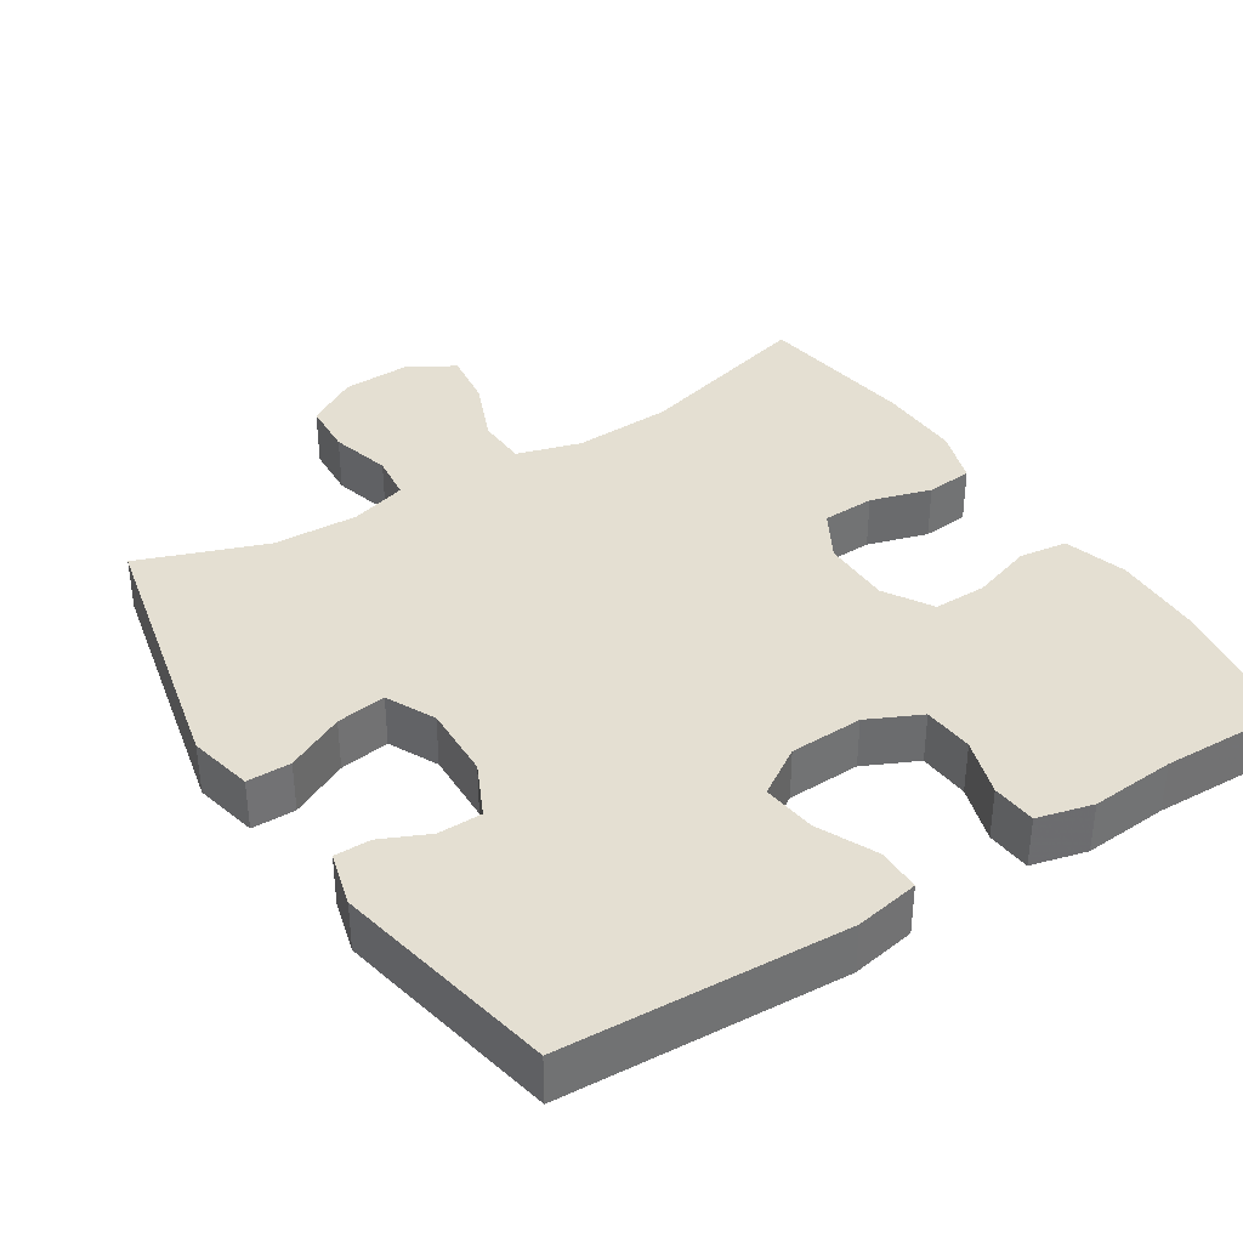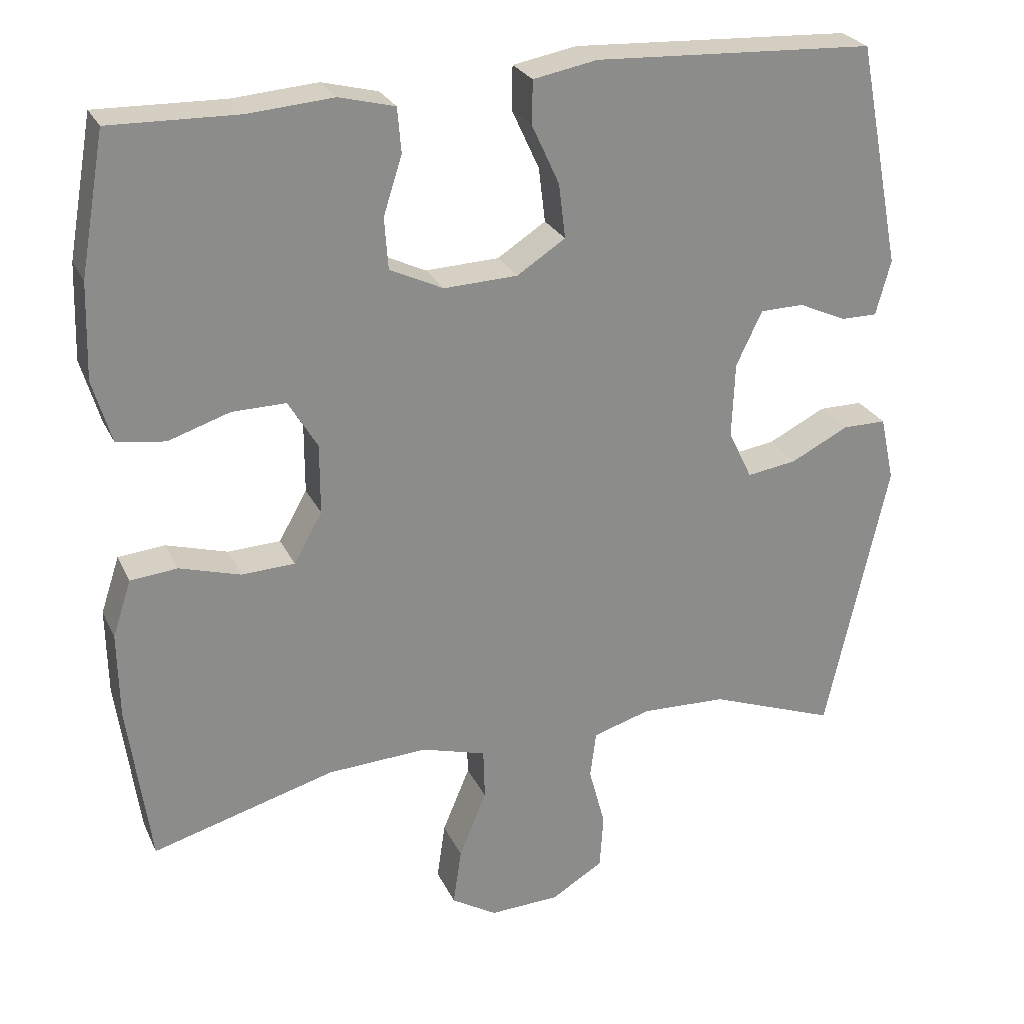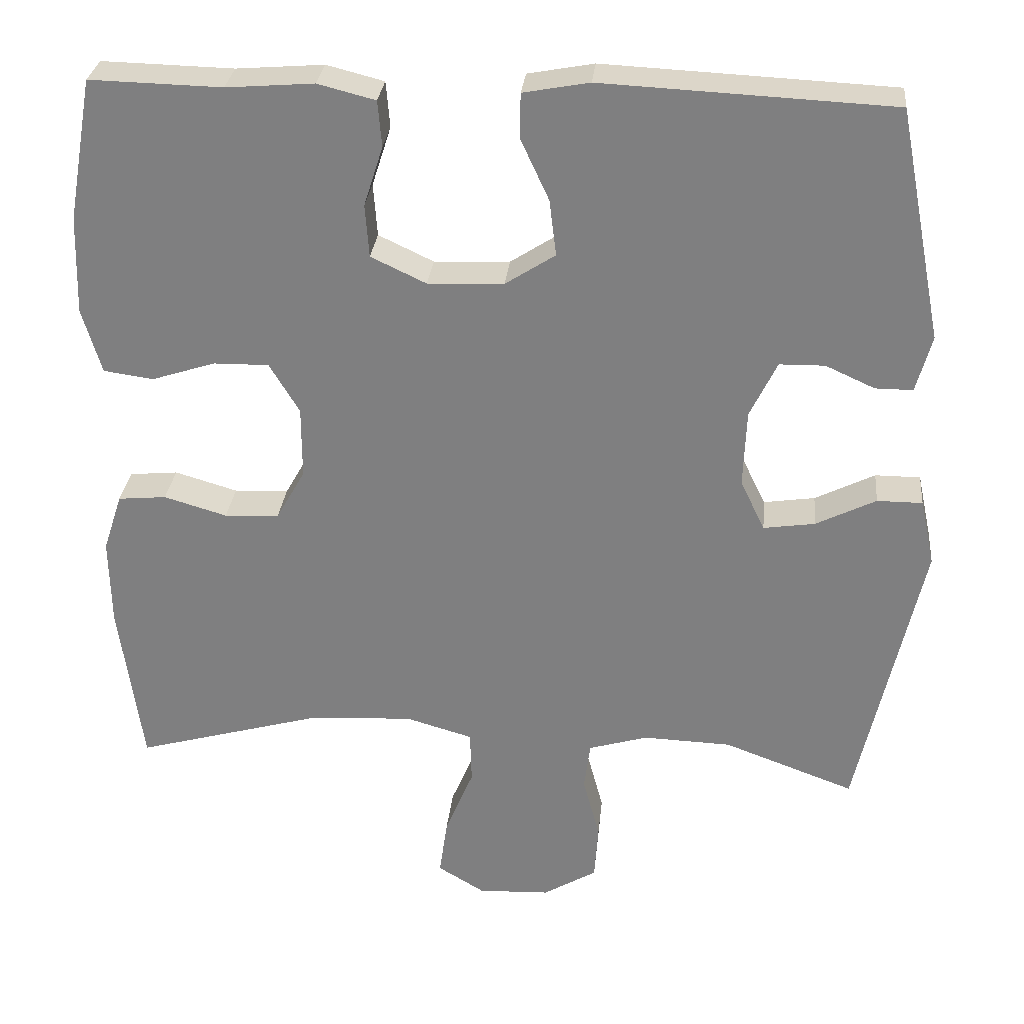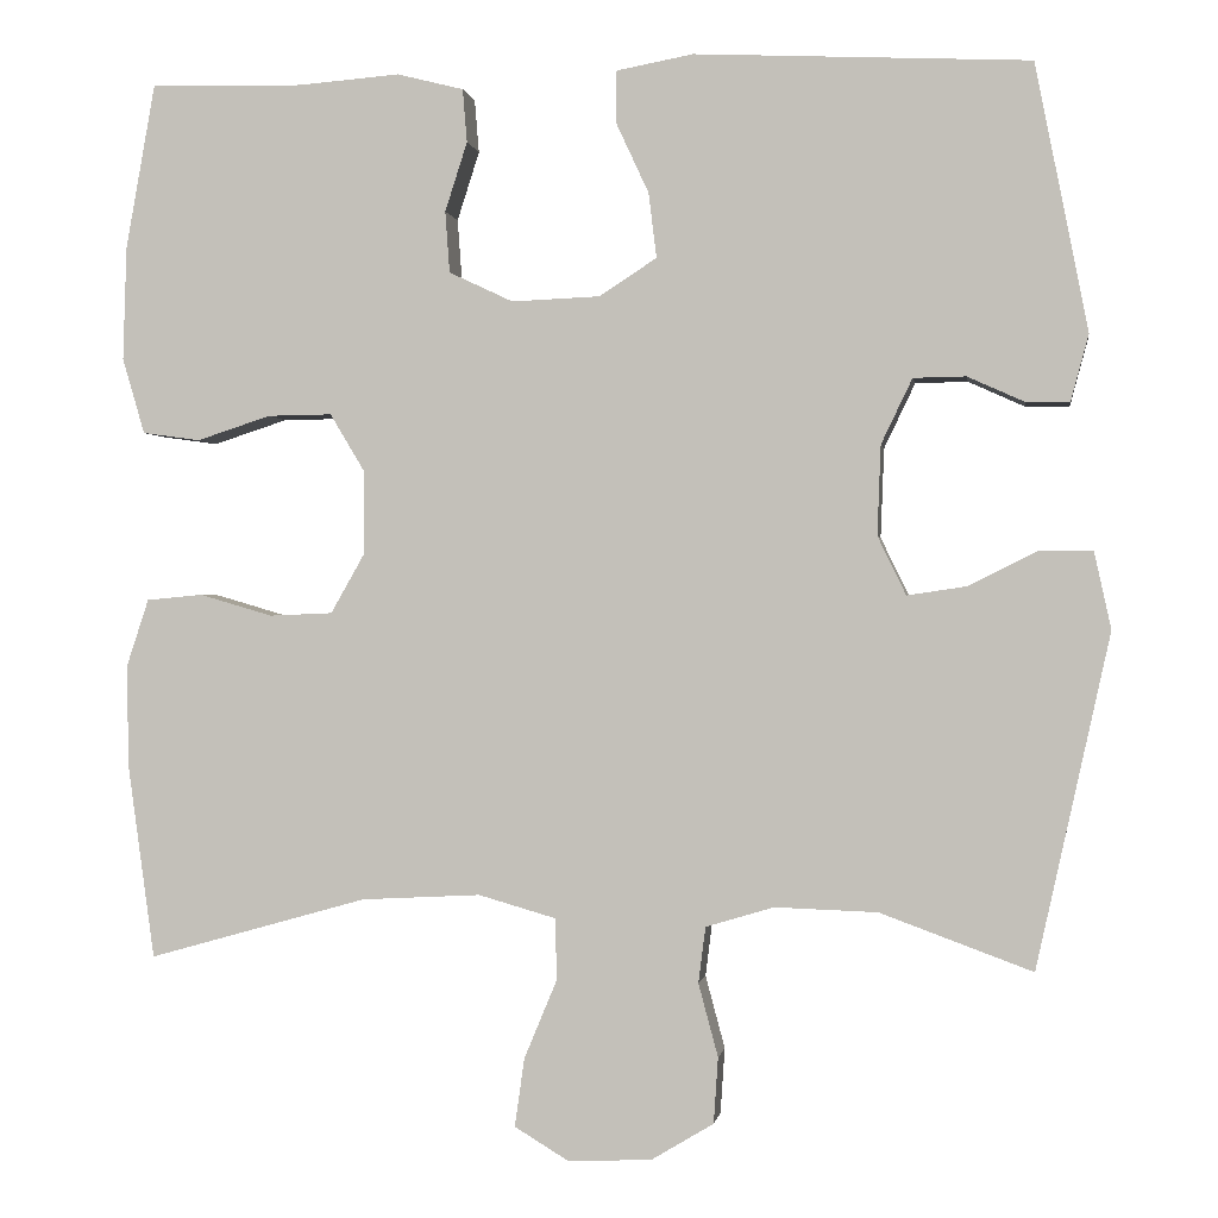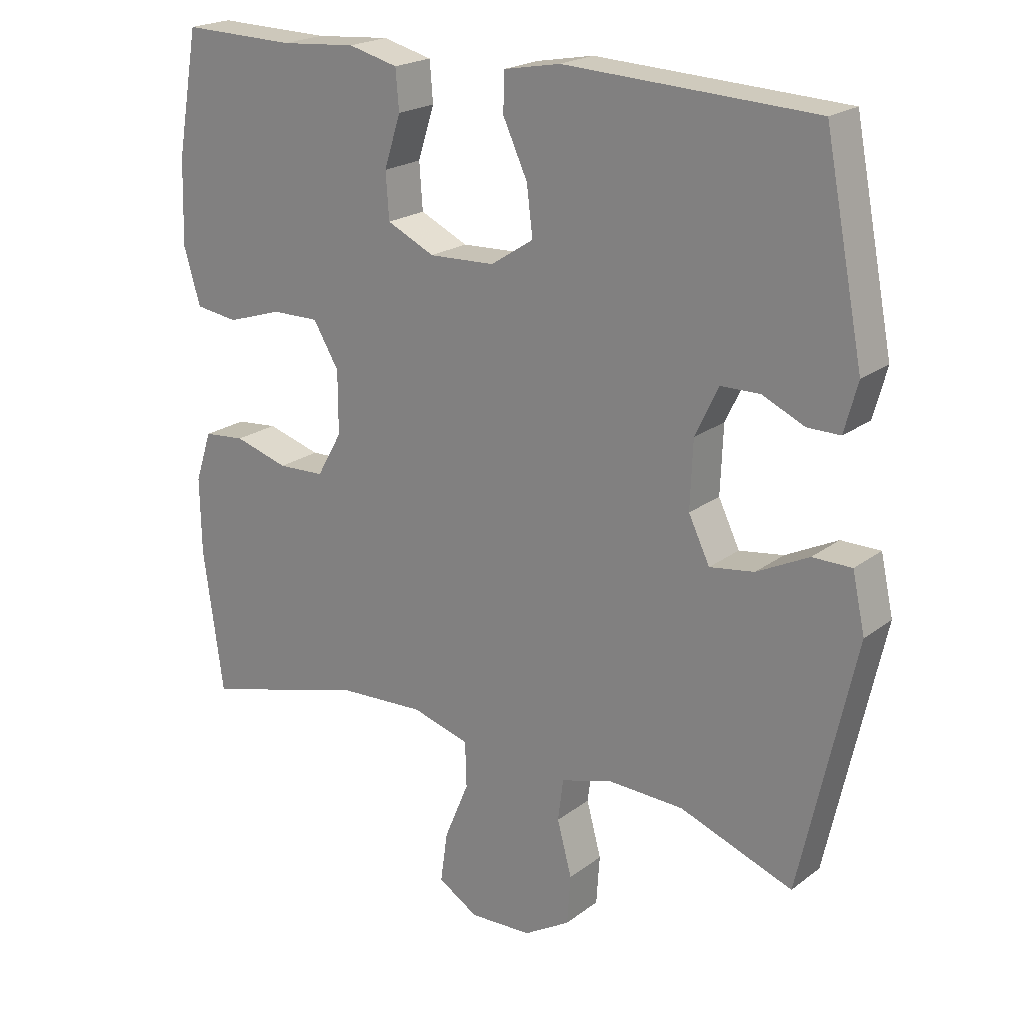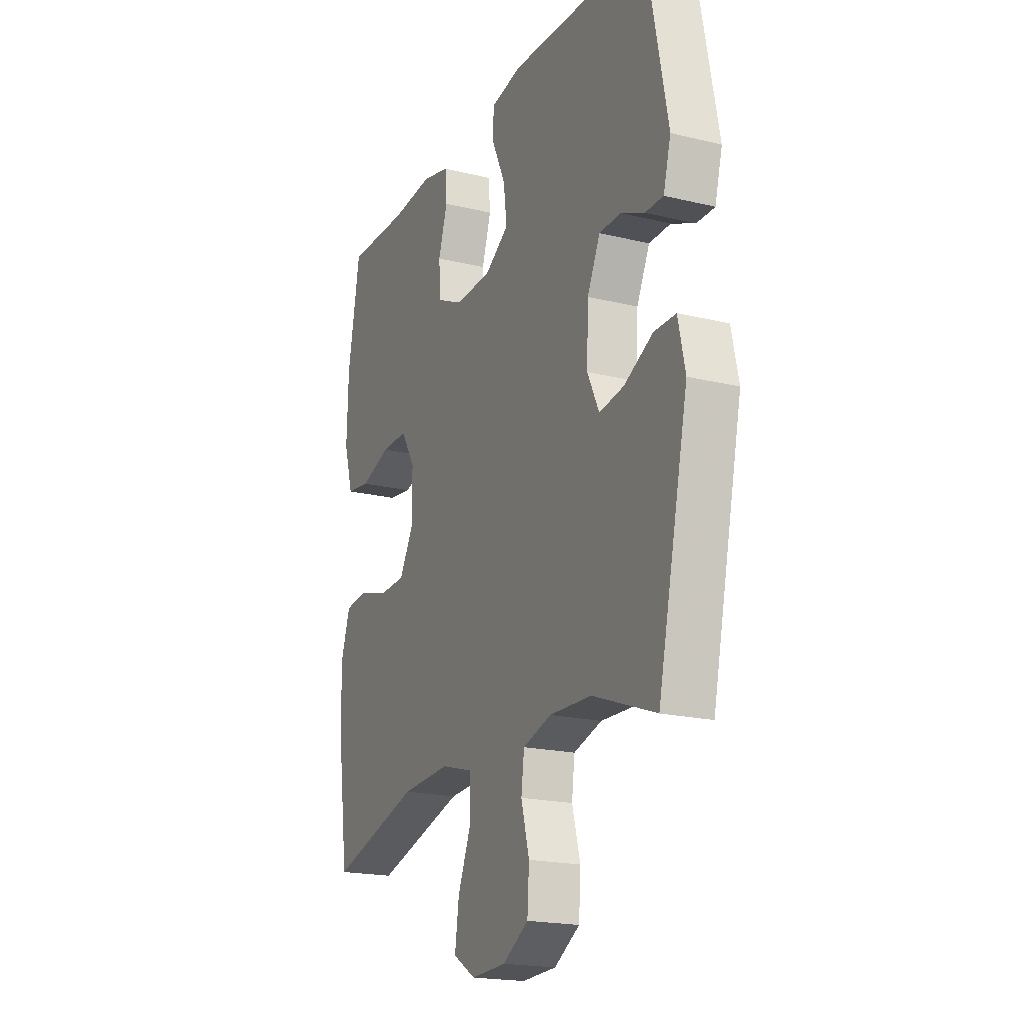
<metadata>
{"format":"obj","ext":"obj","renderer":"f3d","projection":"perspective","resolution":1024,"background":"white","views":[{"elev":36.9,"azim":-32.6,"up":"+Y"},{"elev":25.8,"azim":159.2,"up":"+Z"},{"elev":29.5,"azim":-174.3,"up":"+Z"},{"elev":-0.3,"azim":-171.5,"up":"+Z"},{"elev":20.9,"azim":-142.8,"up":"+Z"},{"elev":-19.6,"azim":-114.3,"up":"+Z"}]}
</metadata>
<code>
v 0.5 0.07 -0.5
v 0.254 0.07 -0.431
v 0.12 0.07 -0.424
v 0.033 0.07 -0.449
v 0.031 0.07 -0.518
v 0.068 0.07 -0.607
v 0.079 0.07 -0.684
v 0.018 0.07 -0.721
v -0.076 0.07 -0.717
v -0.146 0.07 -0.675
v -0.151 0.07 -0.601
v -0.129 0.07 -0.519
v -0.137 0.07 -0.456
v -0.214 0.07 -0.433
v -0.329 0.07 -0.437
v -0.5 0.07 -0.5
v -0.583 0.07 -0.125
v -0.564 0.07 -0.038
v -0.505 0.07 -0.038
v -0.427 0.07 -0.077
v -0.36 0.07 -0.087
v -0.328 0.07 -0.021
v -0.332 0.07 0.08
v -0.367 0.07 0.153
v -0.426 0.07 0.154
v -0.49 0.07 0.125
v -0.539 0.07 0.125
v -0.559 0.07 0.199
v -0.5 0.07 0.5
v -0.123 0.07 0.518
v -0.037 0.07 0.502
v -0.036 0.07 0.444
v -0.073 0.07 0.364
v -0.082 0.07 0.291
v -0.017 0.07 0.249
v 0.082 0.07 0.245
v 0.154 0.07 0.279
v 0.159 0.07 0.348
v 0.134 0.07 0.426
v 0.139 0.07 0.486
v 0.214 0.07 0.505
v 0.328 0.07 0.496
v 0.5 0.07 0.5
v 0.533 0.07 0.314
v 0.537 0.07 0.186
v 0.512 0.07 0.101
v 0.447 0.07 0.092
v 0.364 0.07 0.119
v 0.292 0.07 0.12
v 0.253 0.07 0.055
v 0.253 0.07 -0.039
v 0.291 0.07 -0.106
v 0.362 0.07 -0.109
v 0.444 0.07 -0.085
v 0.507 0.07 -0.091
v 0.532 0.07 -0.167
v 0.53 0.07 -0.282
v 0.5 0 -0.5
v 0.254 0 -0.431
v 0.12 0 -0.424
v 0.033 0 -0.449
v 0.031 0 -0.518
v 0.068 0 -0.607
v 0.079 0 -0.684
v 0.018 0 -0.721
v -0.076 0 -0.717
v -0.146 0 -0.675
v -0.151 0 -0.601
v -0.129 0 -0.519
v -0.137 0 -0.456
v -0.214 0 -0.433
v -0.329 0 -0.437
v -0.5 0 -0.5
v -0.583 0 -0.125
v -0.564 0 -0.038
v -0.505 0 -0.038
v -0.427 0 -0.077
v -0.36 0 -0.087
v -0.328 0 -0.021
v -0.332 0 0.08
v -0.367 0 0.153
v -0.426 0 0.154
v -0.49 0 0.125
v -0.539 0 0.125
v -0.559 0 0.199
v -0.5 0 0.5
v -0.123 0 0.518
v -0.037 0 0.502
v -0.036 0 0.444
v -0.073 0 0.364
v -0.082 0 0.291
v -0.017 0 0.249
v 0.082 0 0.245
v 0.154 0 0.279
v 0.159 0 0.348
v 0.134 0 0.426
v 0.139 0 0.486
v 0.214 0 0.505
v 0.328 0 0.496
v 0.5 0 0.5
v 0.533 0 0.314
v 0.537 0 0.186
v 0.512 0 0.101
v 0.447 0 0.092
v 0.364 0 0.119
v 0.292 0 0.12
v 0.253 0 0.055
v 0.253 0 -0.039
v 0.291 0 -0.106
v 0.362 0 -0.109
v 0.444 0 -0.085
v 0.507 0 -0.091
v 0.532 0 -0.167
v 0.53 0 -0.282
f 56 57 1 2
f 53 54 55 56
f 52 53 56 2
f 51 52 2 3
f 50 51 3 4
f 45 46 47 48
f 45 48 49
f 42 43 44 45
f 42 45 49
f 41 42 49 50
f 38 39 40 41
f 37 38 41 50
f 30 31 32 33
f 30 33 34
f 29 30 34
f 28 29 34 35
f 25 26 27 28
f 24 25 28 35
f 17 18 19 20
f 15 16 17 20
f 14 15 20 21
f 13 14 21 22
f 9 10 11 12
f 9 12 13
f 8 9 13
f 5 6 7 8
f 4 5 8 13
f 36 37 50 4
f 23 24 35 36
f 22 23 36
f 4 13 22 36
f 59 58 114 113
f 113 112 111 110
f 59 113 110 109
f 60 59 109 108
f 61 60 108 107
f 105 104 103 102
f 106 105 102
f 102 101 100 99
f 106 102 99
f 107 106 99 98
f 98 97 96 95
f 107 98 95 94
f 90 89 88 87
f 91 90 87
f 91 87 86
f 92 91 86 85
f 85 84 83 82
f 92 85 82 81
f 77 76 75 74
f 77 74 73 72
f 78 77 72 71
f 79 78 71 70
f 69 68 67 66
f 70 69 66
f 70 66 65
f 65 64 63 62
f 70 65 62 61
f 61 107 94 93
f 93 92 81 80
f 93 80 79
f 93 79 70 61
f 1 58 59 2
f 2 59 60 3
f 3 60 61 4
f 4 61 62 5
f 5 62 63 6
f 6 63 64 7
f 7 64 65 8
f 8 65 66 9
f 9 66 67 10
f 10 67 68 11
f 11 68 69 12
f 12 69 70 13
f 13 70 71 14
f 14 71 72 15
f 15 72 73 16
f 16 73 74 17
f 17 74 75 18
f 18 75 76 19
f 19 76 77 20
f 20 77 78 21
f 21 78 79 22
f 22 79 80 23
f 23 80 81 24
f 24 81 82 25
f 25 82 83 26
f 26 83 84 27
f 27 84 85 28
f 28 85 86 29
f 29 86 87 30
f 30 87 88 31
f 31 88 89 32
f 32 89 90 33
f 33 90 91 34
f 34 91 92 35
f 35 92 93 36
f 36 93 94 37
f 37 94 95 38
f 38 95 96 39
f 39 96 97 40
f 40 97 98 41
f 41 98 99 42
f 42 99 100 43
f 43 100 101 44
f 44 101 102 45
f 45 102 103 46
f 46 103 104 47
f 47 104 105 48
f 48 105 106 49
f 49 106 107 50
f 50 107 108 51
f 51 108 109 52
f 52 109 110 53
f 53 110 111 54
f 54 111 112 55
f 55 112 113 56
f 56 113 114 57
f 57 114 58 1

</code>
